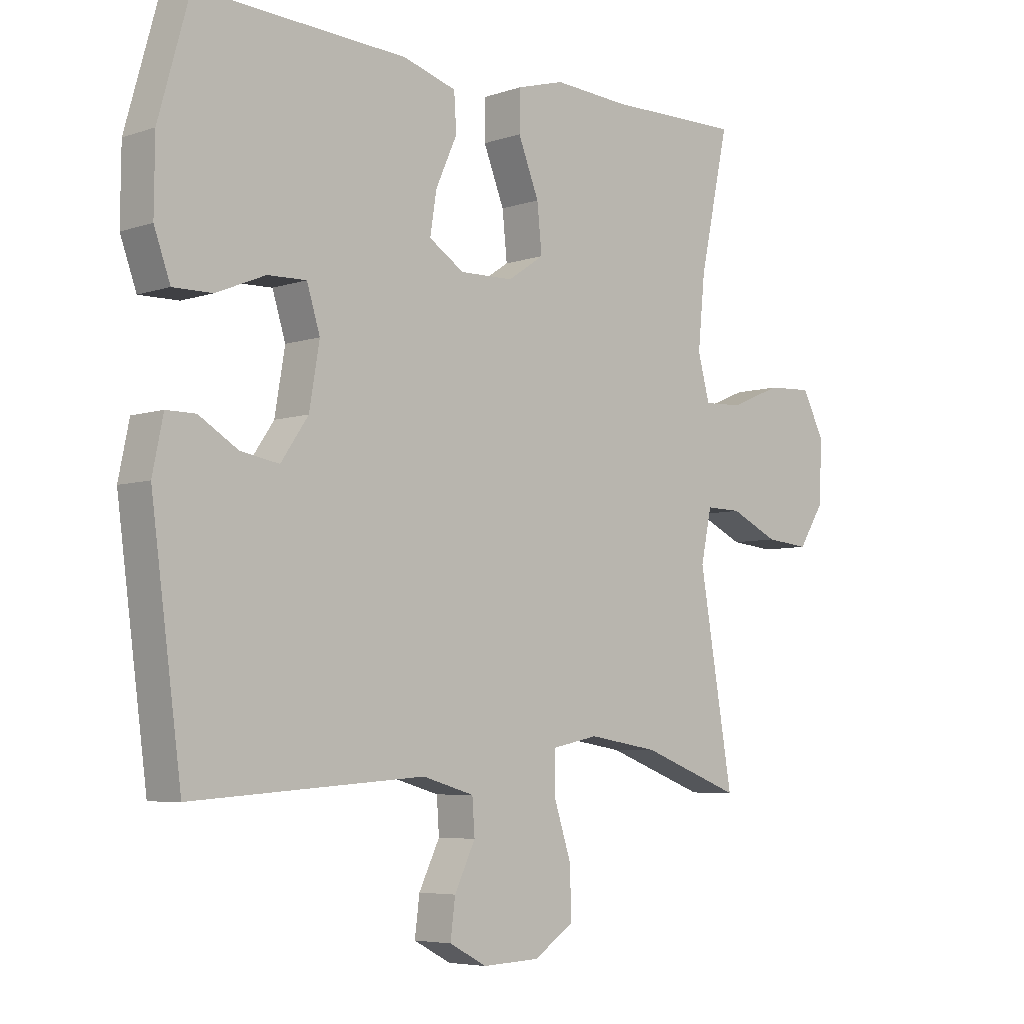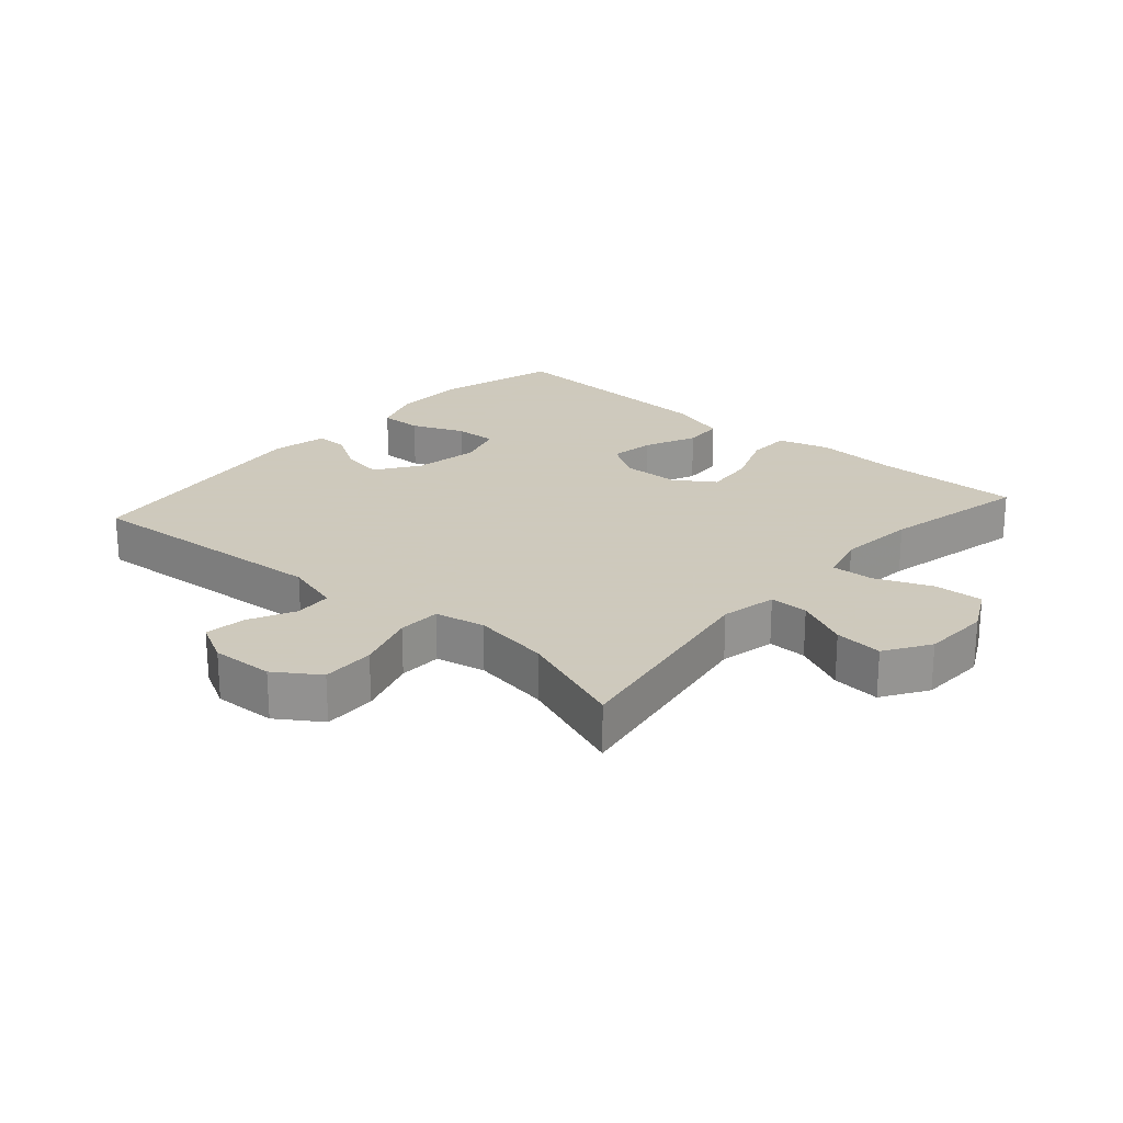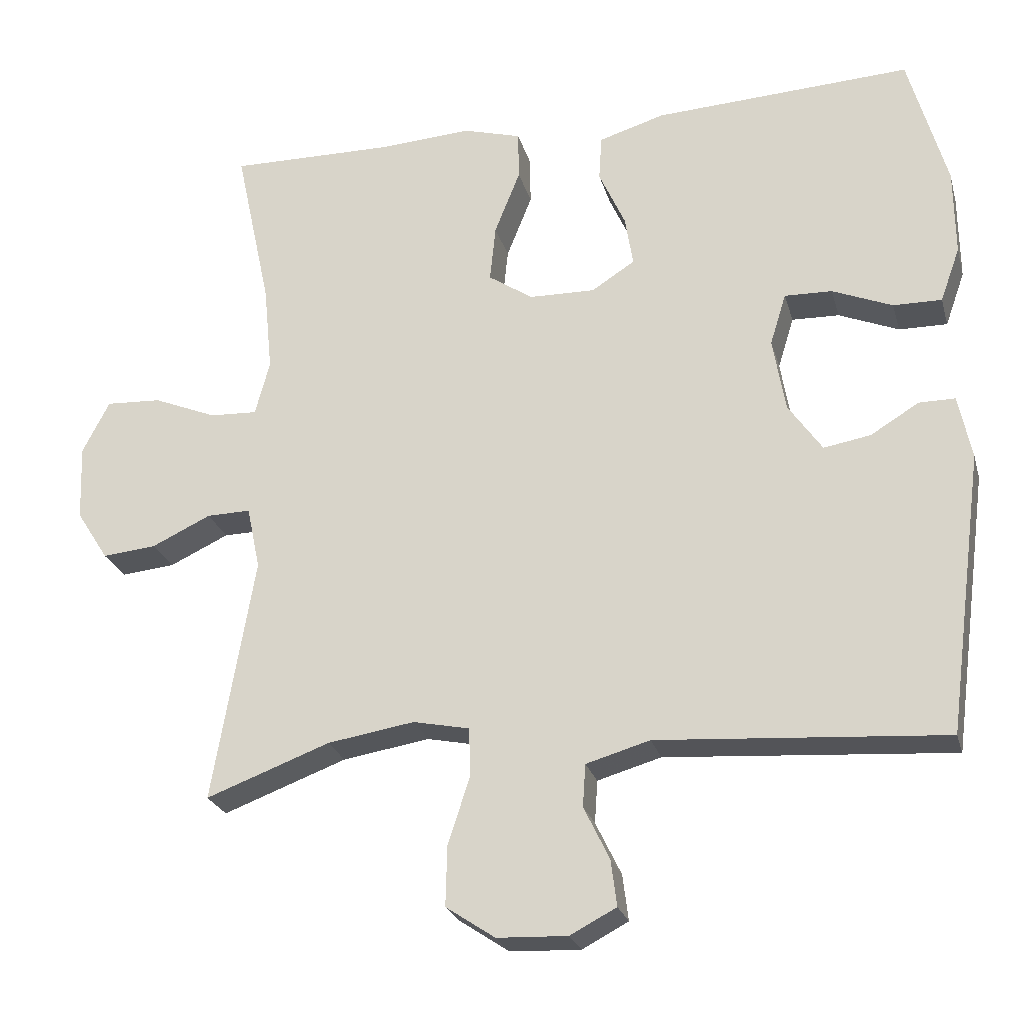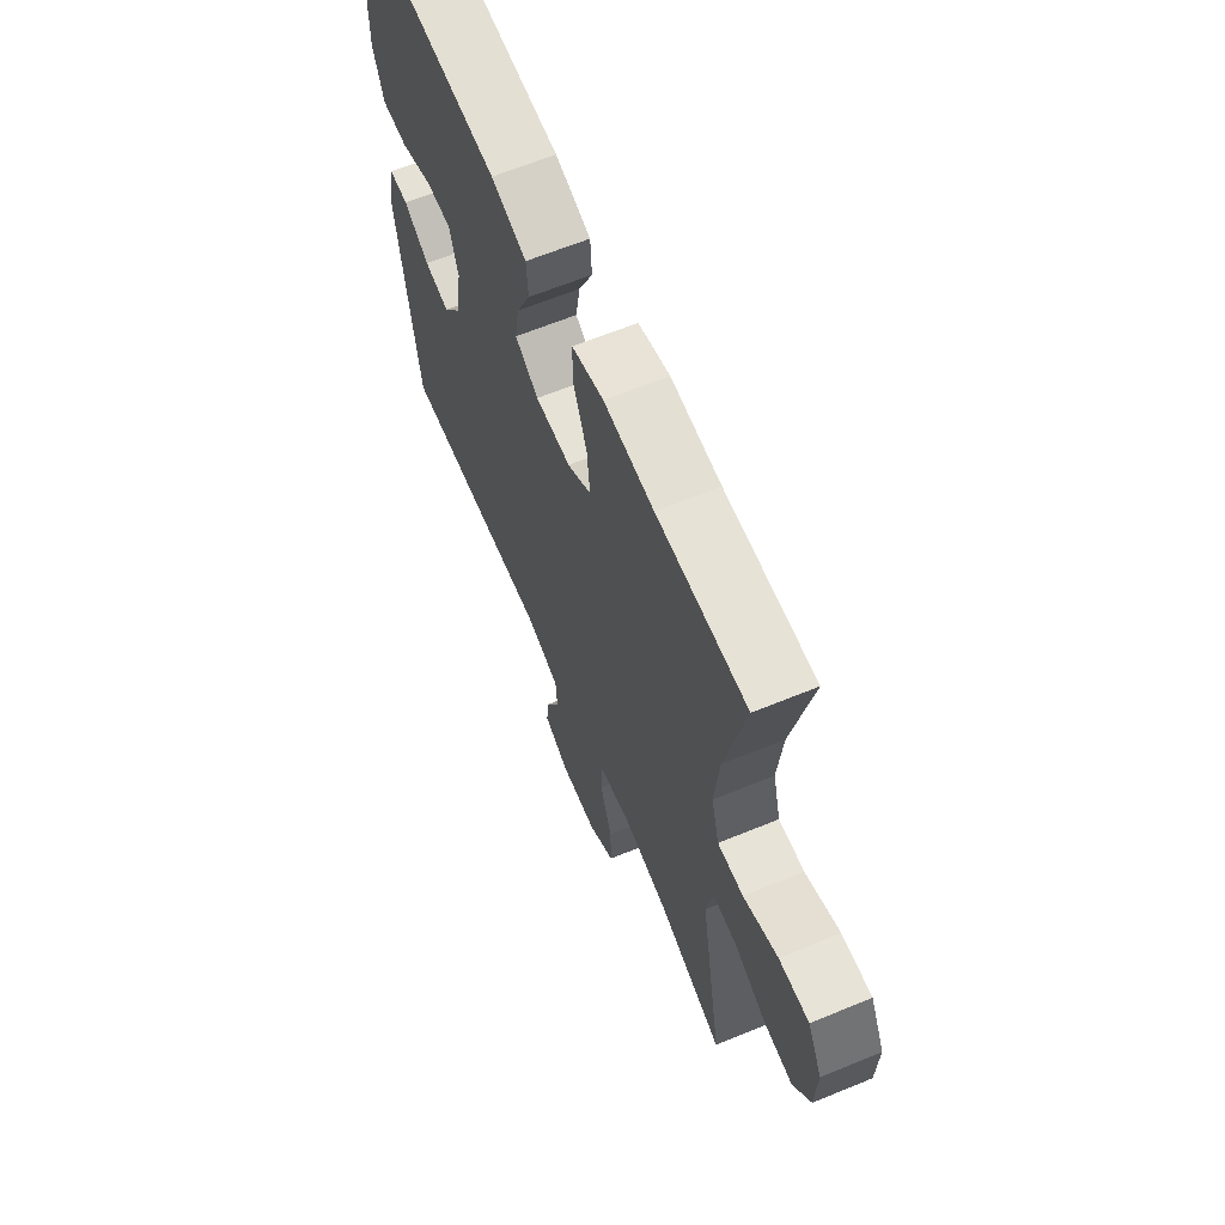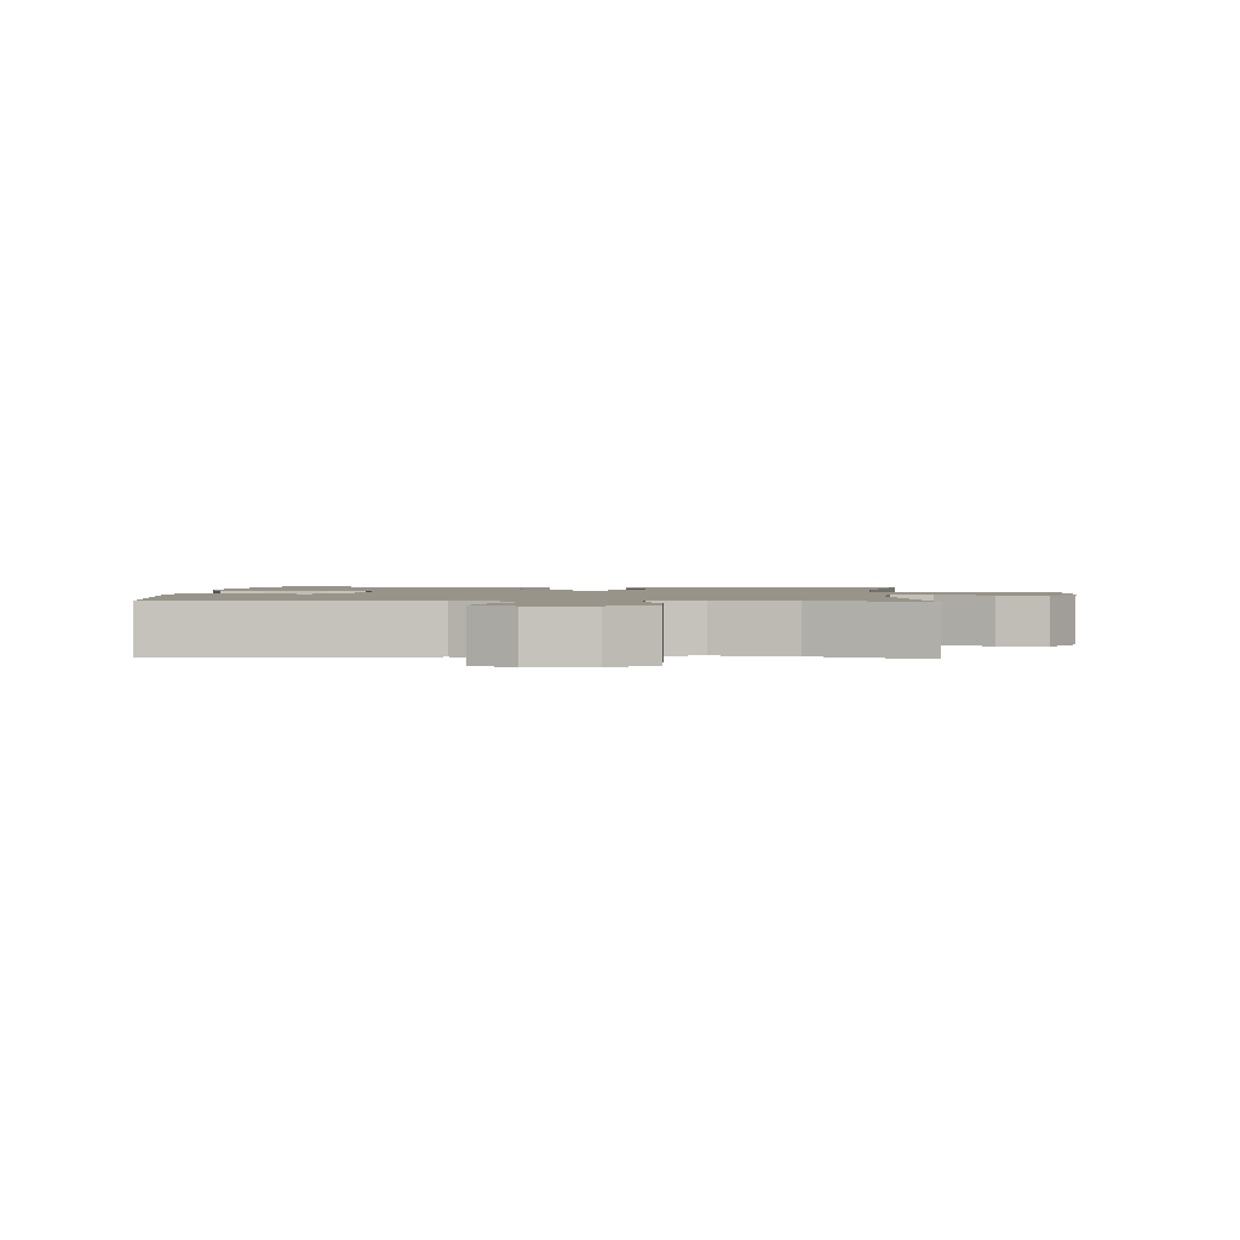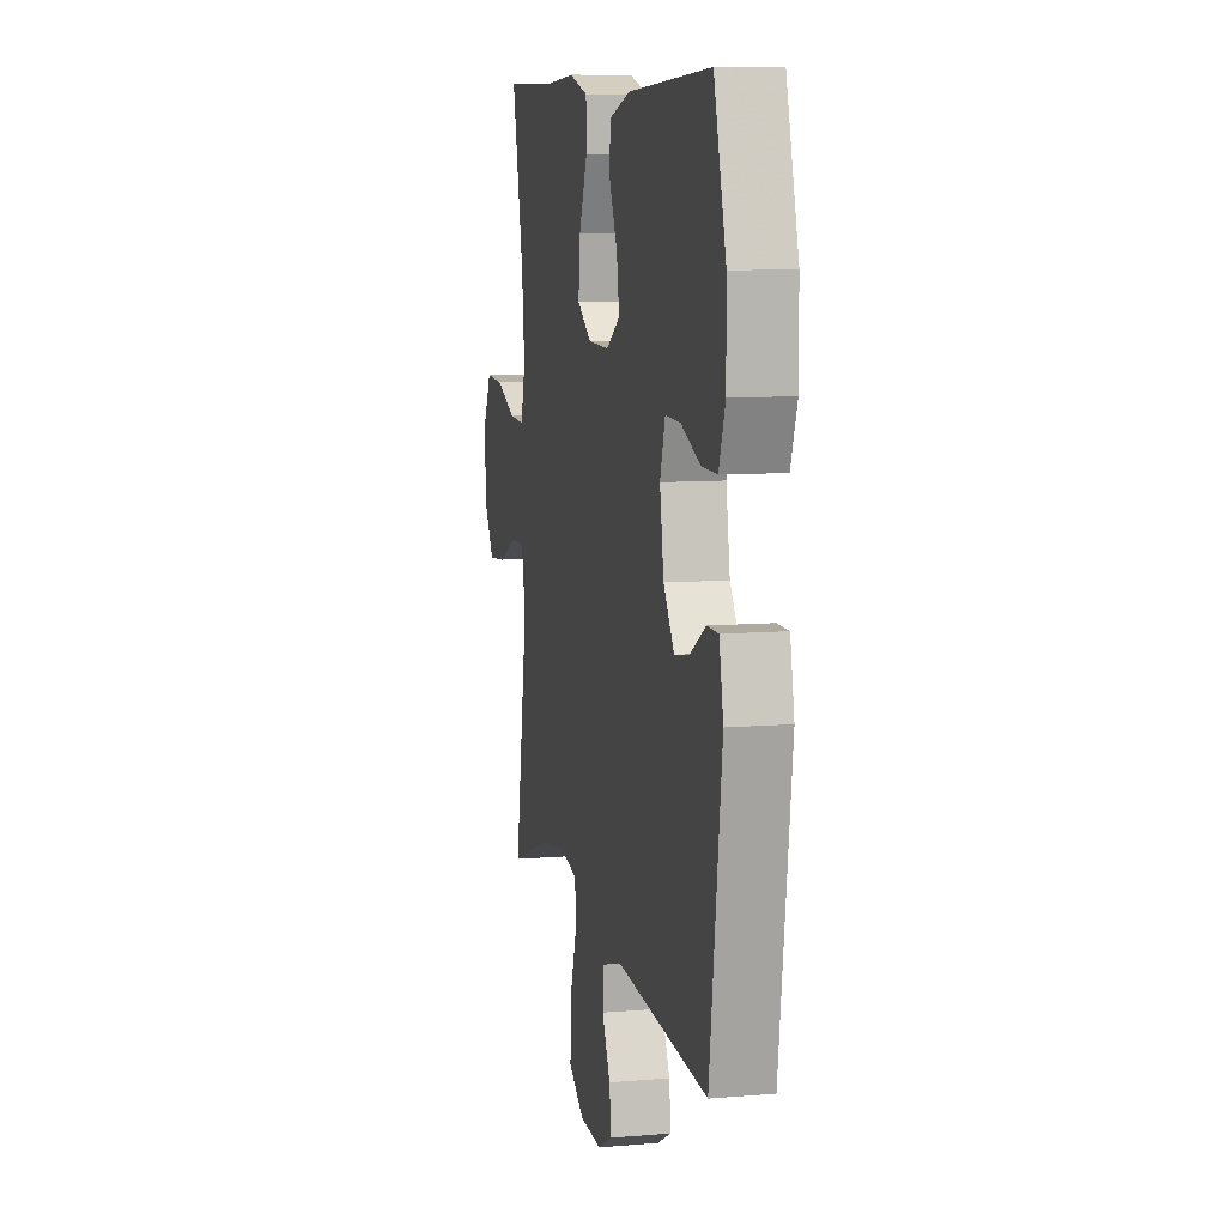
<metadata>
{"format":"obj","ext":"obj","renderer":"f3d","projection":"perspective","resolution":1024,"background":"white","views":[{"elev":-5.6,"azim":135.8,"up":"+Z"},{"elev":22.6,"azim":-138.7,"up":"+Y"},{"elev":-24.7,"azim":14.6,"up":"+Z"},{"elev":64.2,"azim":-112.5,"up":"+Z"},{"elev":1.8,"azim":-176.9,"up":"+Y"},{"elev":9.2,"azim":77.4,"up":"+Z"}]}
</metadata>
<code>
v 0.5 0.07 0.5
v 0.552 0.07 0.314
v 0.553 0.07 0.196
v 0.526 0.07 0.121
v 0.46 0.07 0.122
v 0.378 0.07 0.156
v 0.313 0.07 0.158
v 0.291 0.07 0.087
v 0.308 0.07 -0.014
v 0.354 0.07 -0.081
v 0.418 0.07 -0.07
v 0.484 0.07 -0.03
v 0.533 0.07 -0.03
v 0.551 0.07 -0.117
v 0.5 0.07 -0.5
v 0.109 0.07 -0.472
v 0.022 0.07 -0.497
v 0.018 0.07 -0.555
v 0.053 0.07 -0.627
v 0.061 0.07 -0.69
v -0.002 0.07 -0.723
v -0.098 0.07 -0.719
v -0.165 0.07 -0.674
v -0.163 0.07 -0.592
v -0.133 0.07 -0.5
v -0.135 0.07 -0.434
v -0.212 0.07 -0.418
v -0.331 0.07 -0.437
v -0.5 0.07 -0.5
v -0.443 0.07 -0.165
v -0.461 0.07 -0.079
v -0.521 0.07 -0.08
v -0.602 0.07 -0.118
v -0.676 0.07 -0.125
v -0.72 0.07 -0.056
v -0.724 0.07 0.048
v -0.687 0.07 0.12
v -0.611 0.07 0.116
v -0.524 0.07 0.08
v -0.459 0.07 0.077
v -0.439 0.07 0.152
v -0.451 0.07 0.272
v -0.5 0.07 0.5
v -0.273 0.07 0.497
v -0.147 0.07 0.505
v -0.067 0.07 0.482
v -0.066 0.07 0.415
v -0.101 0.07 0.327
v -0.109 0.07 0.249
v -0.048 0.07 0.208
v 0.042 0.07 0.206
v 0.101 0.07 0.244
v 0.09 0.07 0.313
v 0.054 0.07 0.393
v 0.058 0.07 0.455
v 0.148 0.07 0.482
v 0.5 0 0.5
v 0.552 0 0.314
v 0.553 0 0.196
v 0.526 0 0.121
v 0.46 0 0.122
v 0.378 0 0.156
v 0.313 0 0.158
v 0.291 0 0.087
v 0.308 0 -0.014
v 0.354 0 -0.081
v 0.418 0 -0.07
v 0.484 0 -0.03
v 0.533 0 -0.03
v 0.551 0 -0.117
v 0.5 0 -0.5
v 0.109 0 -0.472
v 0.022 0 -0.497
v 0.018 0 -0.555
v 0.053 0 -0.627
v 0.061 0 -0.69
v -0.002 0 -0.723
v -0.098 0 -0.719
v -0.165 0 -0.674
v -0.163 0 -0.592
v -0.133 0 -0.5
v -0.135 0 -0.434
v -0.212 0 -0.418
v -0.331 0 -0.437
v -0.5 0 -0.5
v -0.443 0 -0.165
v -0.461 0 -0.079
v -0.521 0 -0.08
v -0.602 0 -0.118
v -0.676 0 -0.125
v -0.72 0 -0.056
v -0.724 0 0.048
v -0.687 0 0.12
v -0.611 0 0.116
v -0.524 0 0.08
v -0.459 0 0.077
v -0.439 0 0.152
v -0.451 0 0.272
v -0.5 0 0.5
v -0.273 0 0.497
v -0.147 0 0.505
v -0.067 0 0.482
v -0.066 0 0.415
v -0.101 0 0.327
v -0.109 0 0.249
v -0.048 0 0.208
v 0.042 0 0.206
v 0.101 0 0.244
v 0.09 0 0.313
v 0.054 0 0.393
v 0.058 0 0.455
v 0.148 0 0.482
f 4 5 6
f 3 4 6
f 2 3 6
f 1 2 6
f 56 1 6
f 55 56 6
f 54 55 6
f 53 54 6
f 52 53 6 7
f 51 52 7 8
f 50 51 8 9
f 46 47 48
f 45 46 48
f 44 45 48
f 44 48 49
f 43 44 49
f 42 43 49
f 41 42 49 50
f 37 38 39
f 36 37 39
f 35 36 39
f 34 35 39
f 33 34 39
f 32 33 39
f 31 32 39 40
f 50 9 10
f 41 50 10
f 40 41 10
f 31 40 10
f 30 31 10
f 23 24 25
f 22 23 25
f 21 22 25
f 20 21 25
f 19 20 25
f 18 19 25
f 17 18 25 26
f 16 17 26
f 15 16 26
f 14 15 26
f 13 14 26
f 12 13 26
f 11 12 26
f 10 11 26 27
f 28 29 30 10
f 10 27 28
f 62 61 60
f 62 60 59
f 62 59 58
f 62 58 57
f 62 57 112
f 62 112 111
f 62 111 110
f 62 110 109
f 63 62 109 108
f 64 63 108 107
f 65 64 107 106
f 104 103 102
f 104 102 101
f 104 101 100
f 105 104 100
f 105 100 99
f 105 99 98
f 106 105 98 97
f 95 94 93
f 95 93 92
f 95 92 91
f 95 91 90
f 95 90 89
f 95 89 88
f 96 95 88 87
f 66 65 106
f 66 106 97
f 66 97 96
f 66 96 87
f 66 87 86
f 81 80 79
f 81 79 78
f 81 78 77
f 81 77 76
f 81 76 75
f 81 75 74
f 82 81 74 73
f 82 73 72
f 82 72 71
f 82 71 70
f 82 70 69
f 82 69 68
f 82 68 67
f 83 82 67 66
f 66 86 85 84
f 84 83 66
f 1 57 58 2
f 2 58 59 3
f 3 59 60 4
f 4 60 61 5
f 5 61 62 6
f 6 62 63 7
f 7 63 64 8
f 8 64 65 9
f 9 65 66 10
f 10 66 67 11
f 11 67 68 12
f 12 68 69 13
f 13 69 70 14
f 14 70 71 15
f 15 71 72 16
f 16 72 73 17
f 17 73 74 18
f 18 74 75 19
f 19 75 76 20
f 20 76 77 21
f 21 77 78 22
f 22 78 79 23
f 23 79 80 24
f 24 80 81 25
f 25 81 82 26
f 26 82 83 27
f 27 83 84 28
f 28 84 85 29
f 29 85 86 30
f 30 86 87 31
f 31 87 88 32
f 32 88 89 33
f 33 89 90 34
f 34 90 91 35
f 35 91 92 36
f 36 92 93 37
f 37 93 94 38
f 38 94 95 39
f 39 95 96 40
f 40 96 97 41
f 41 97 98 42
f 42 98 99 43
f 43 99 100 44
f 44 100 101 45
f 45 101 102 46
f 46 102 103 47
f 47 103 104 48
f 48 104 105 49
f 49 105 106 50
f 50 106 107 51
f 51 107 108 52
f 52 108 109 53
f 53 109 110 54
f 54 110 111 55
f 55 111 112 56
f 56 112 57 1

</code>
